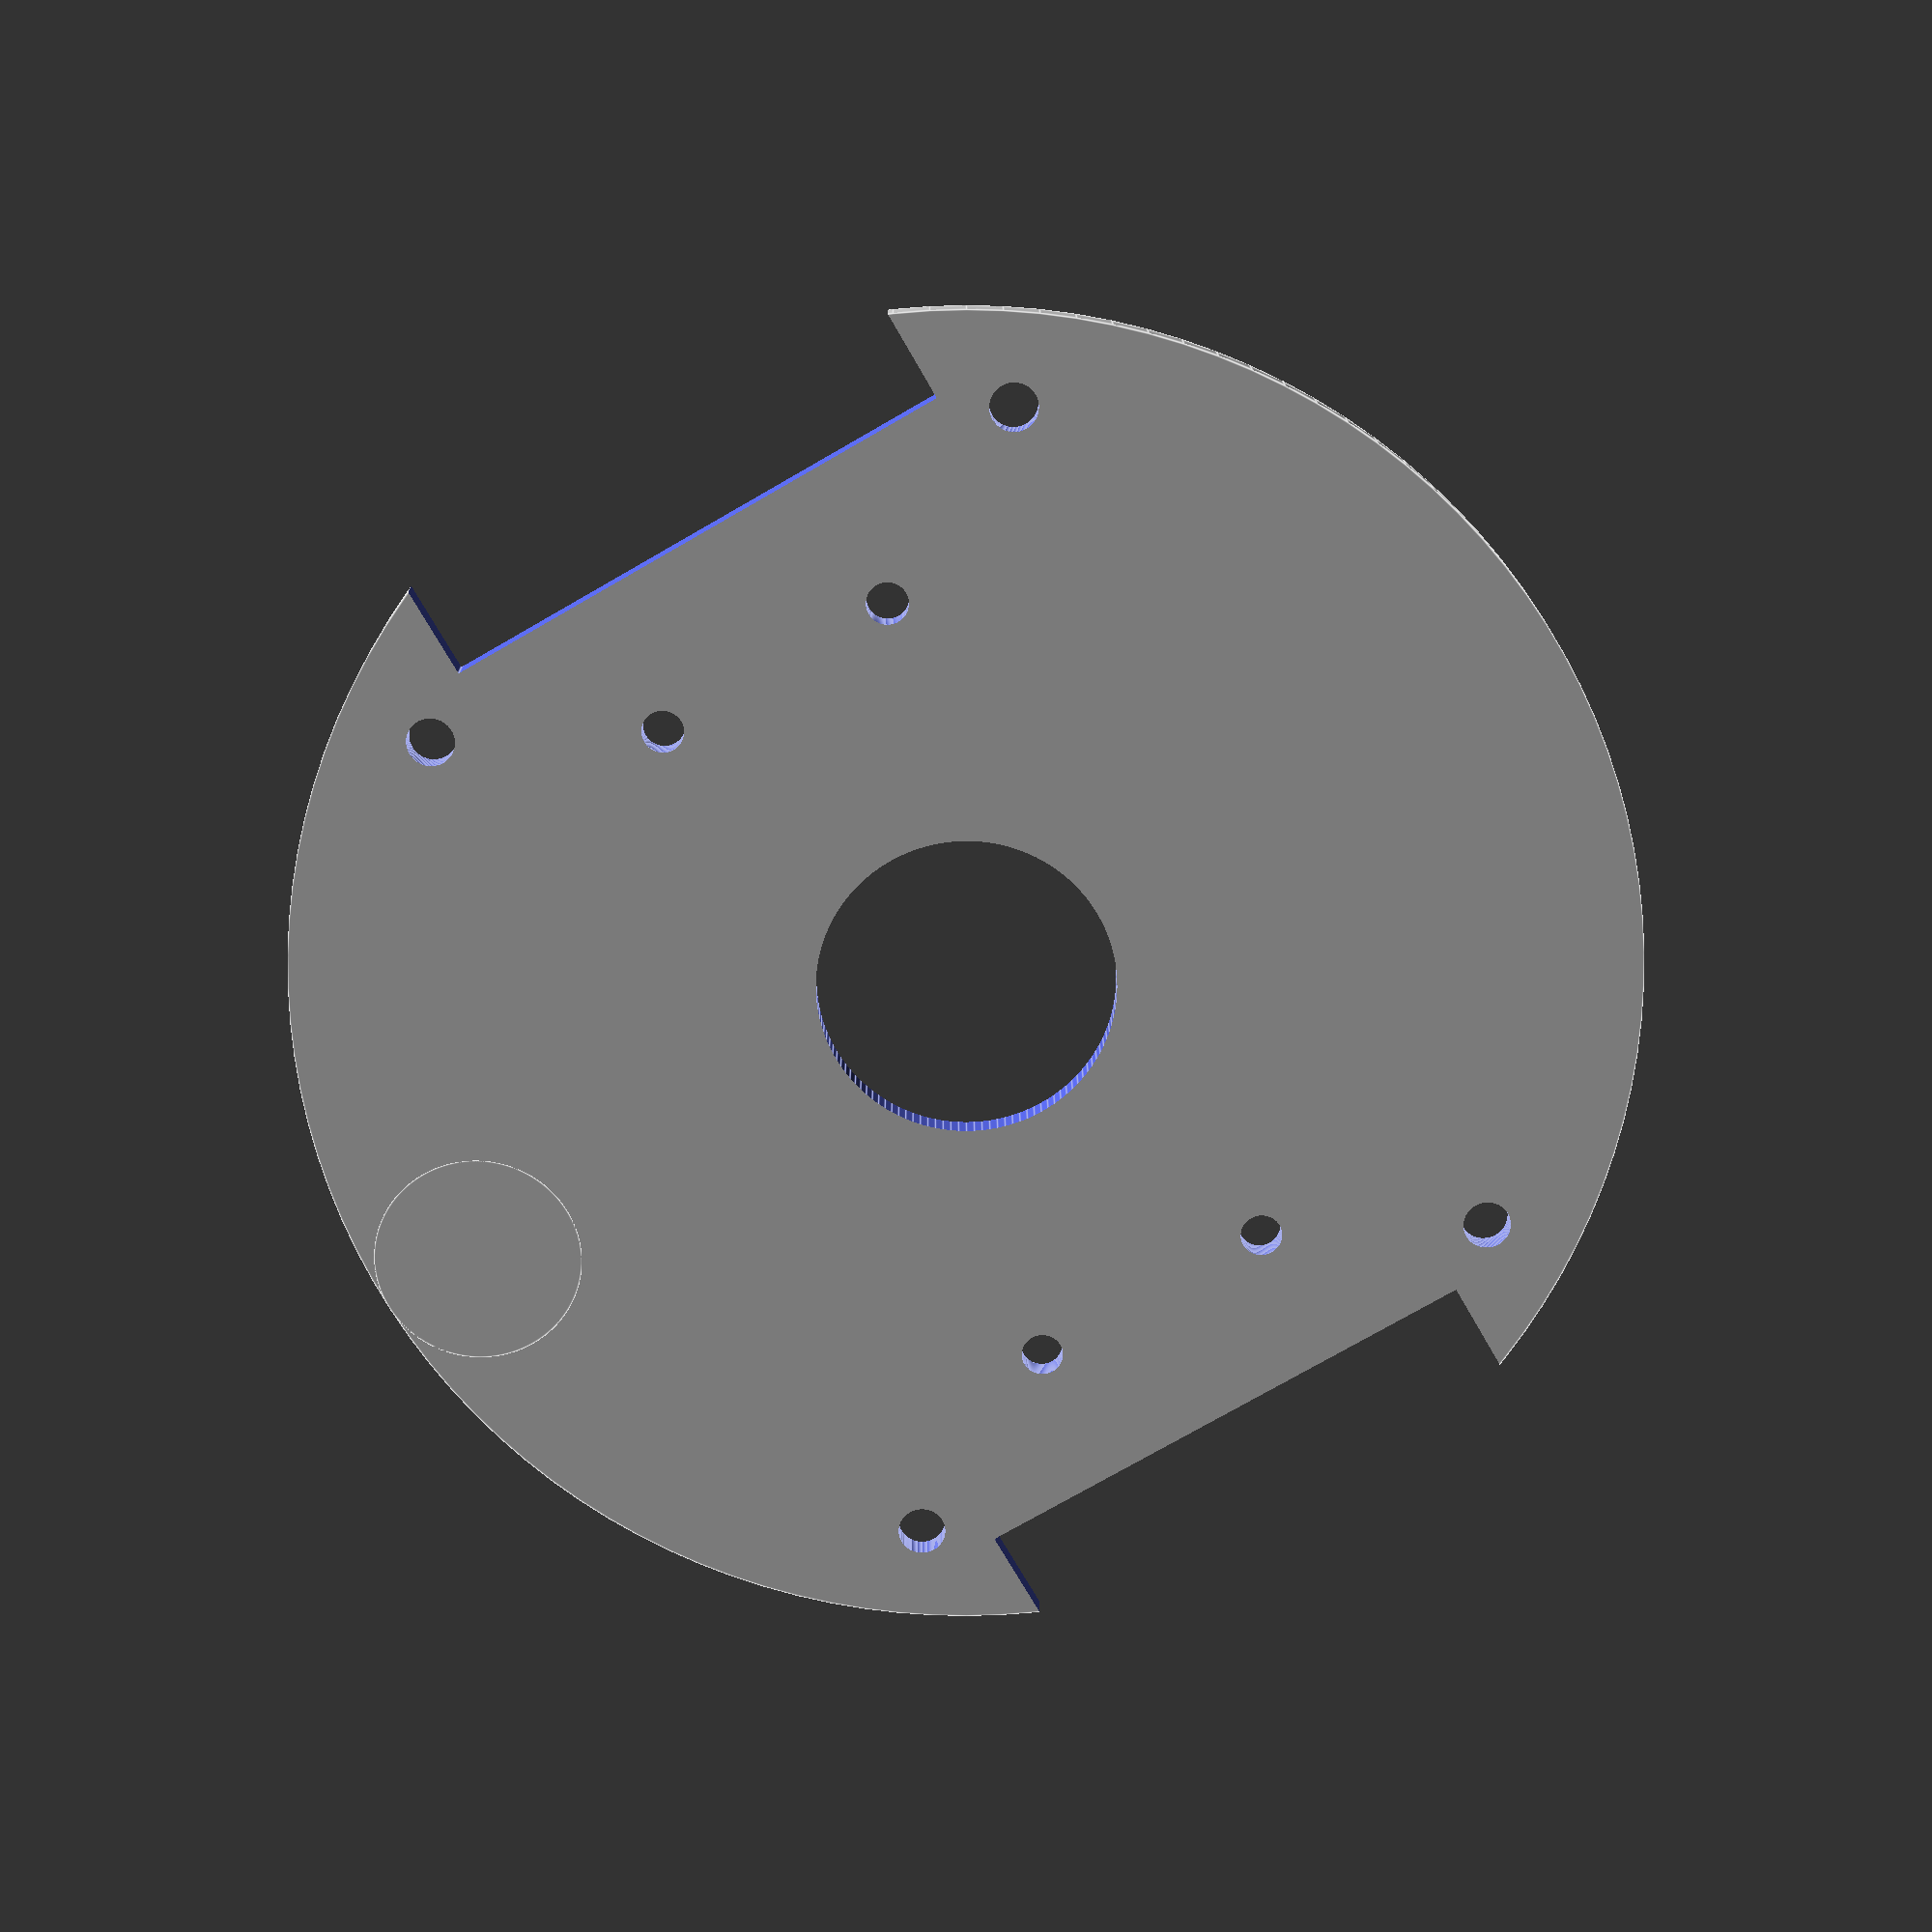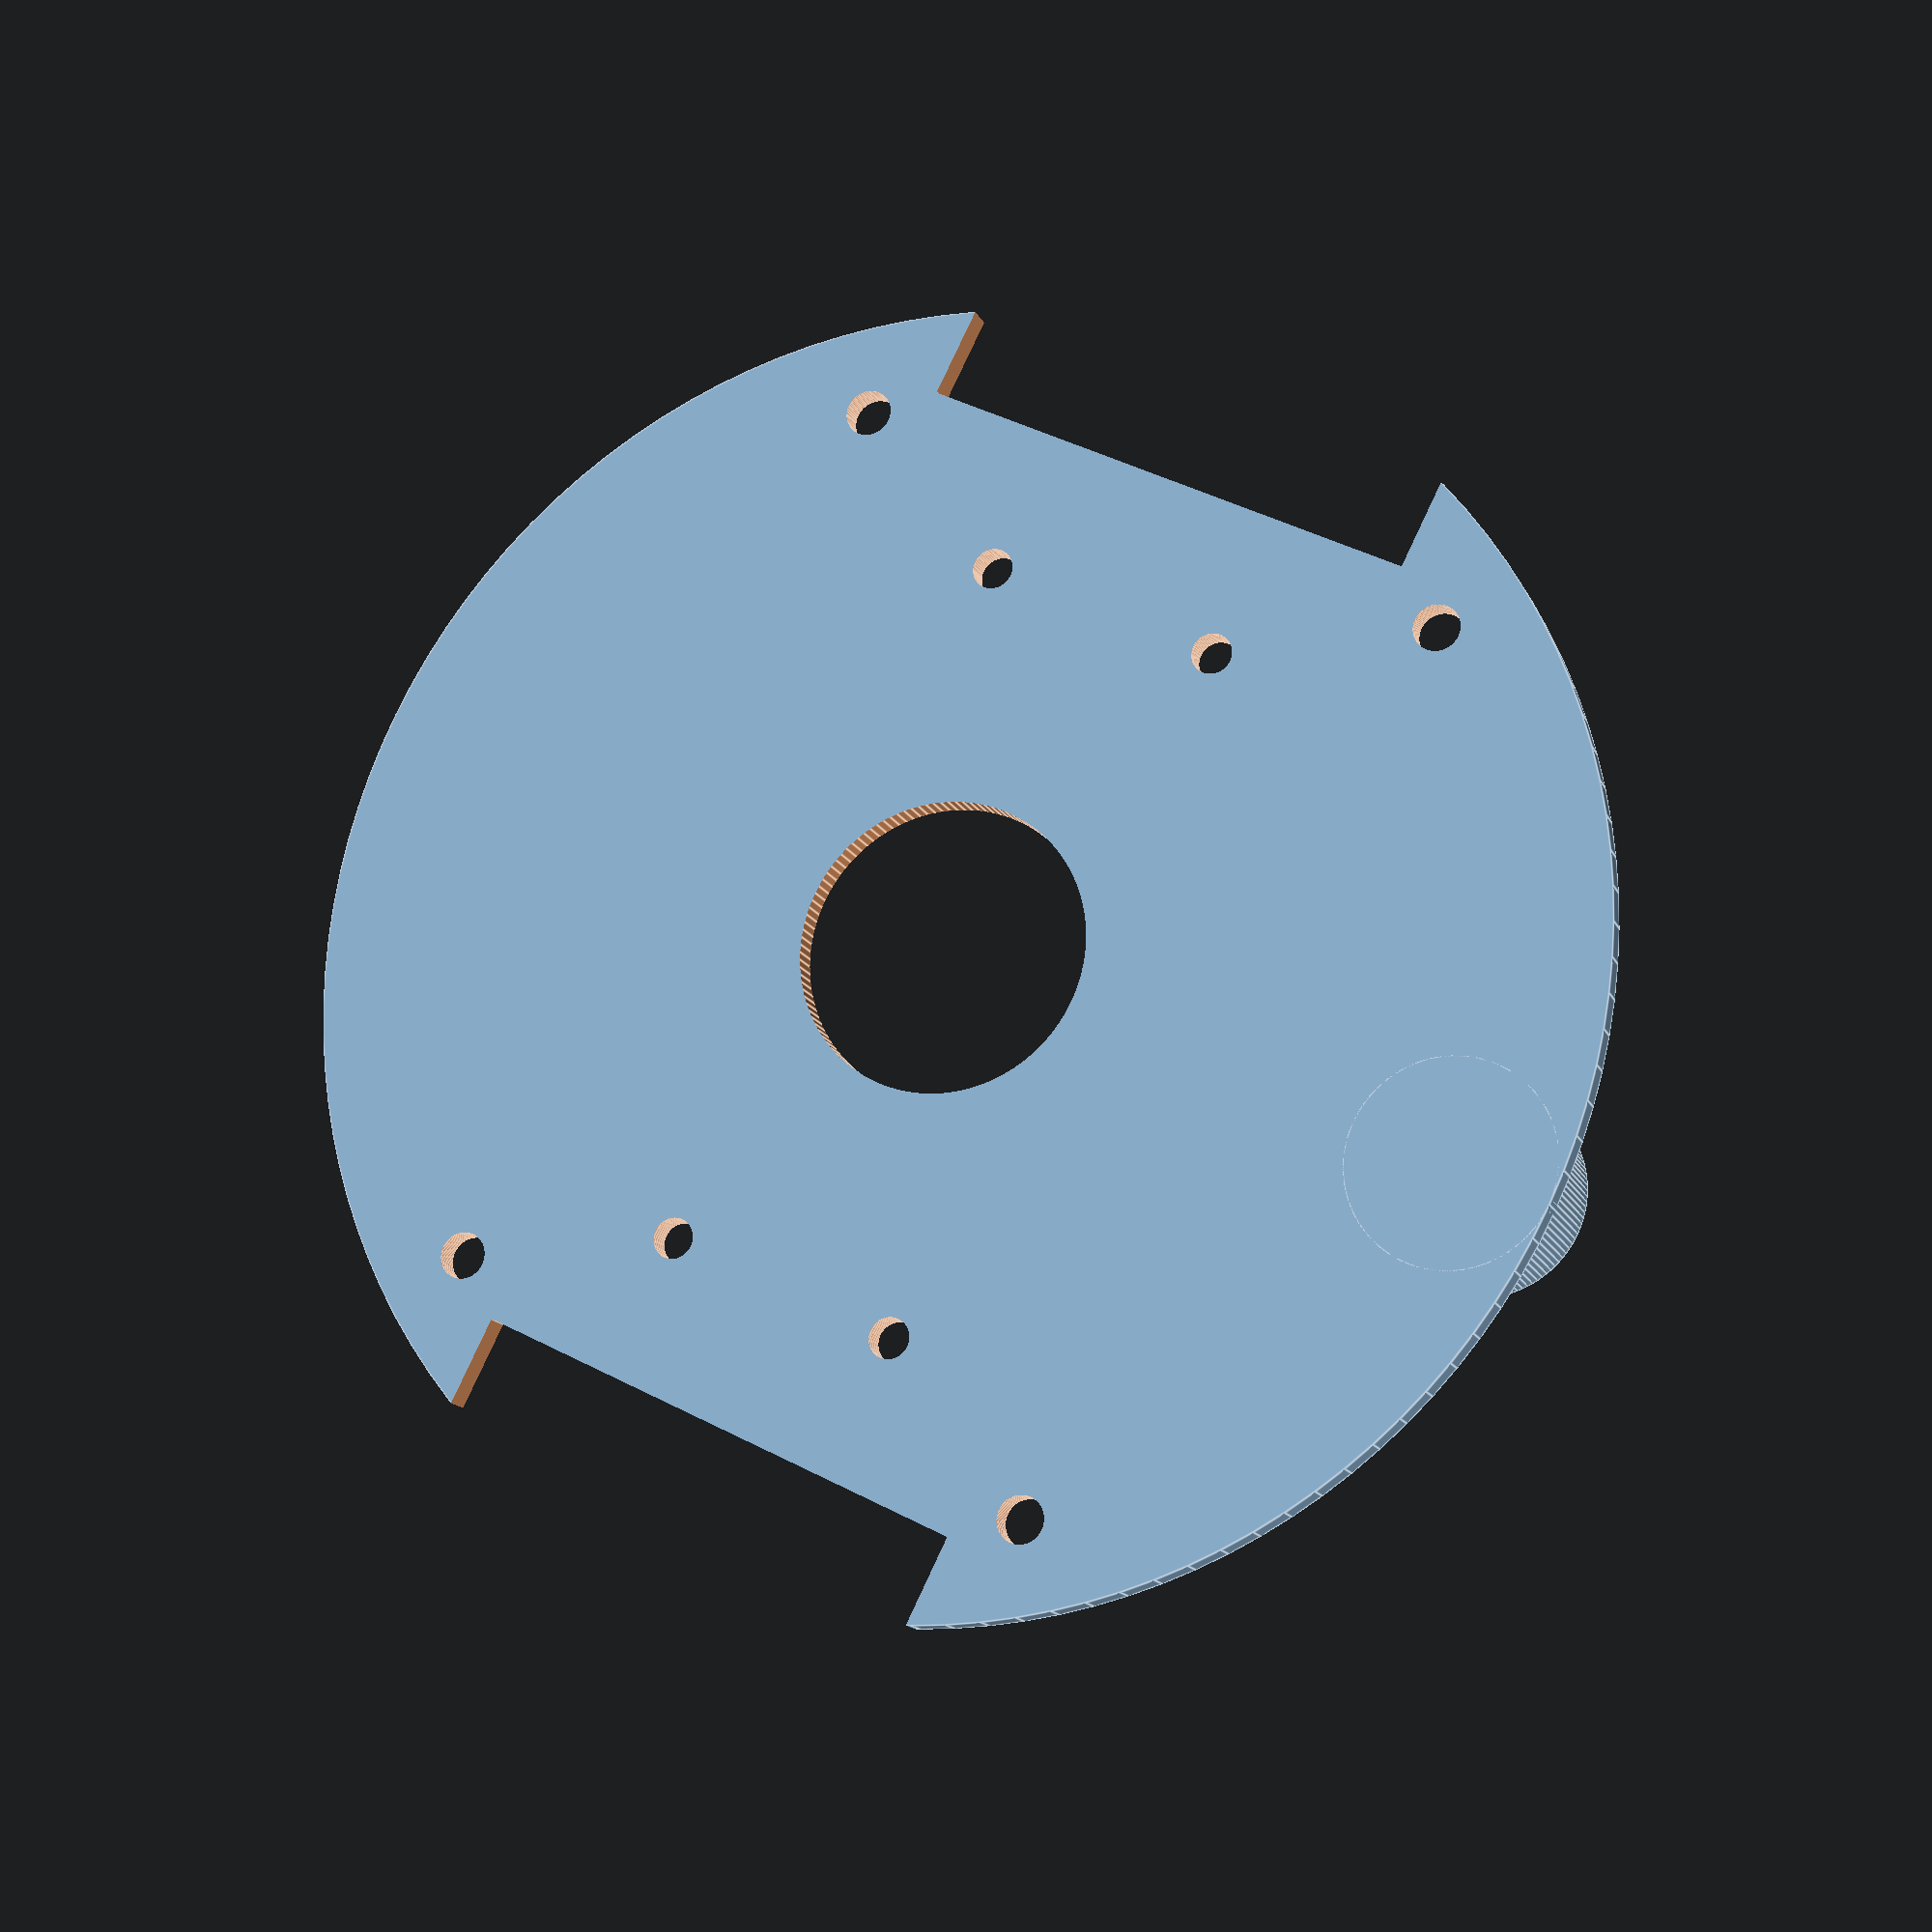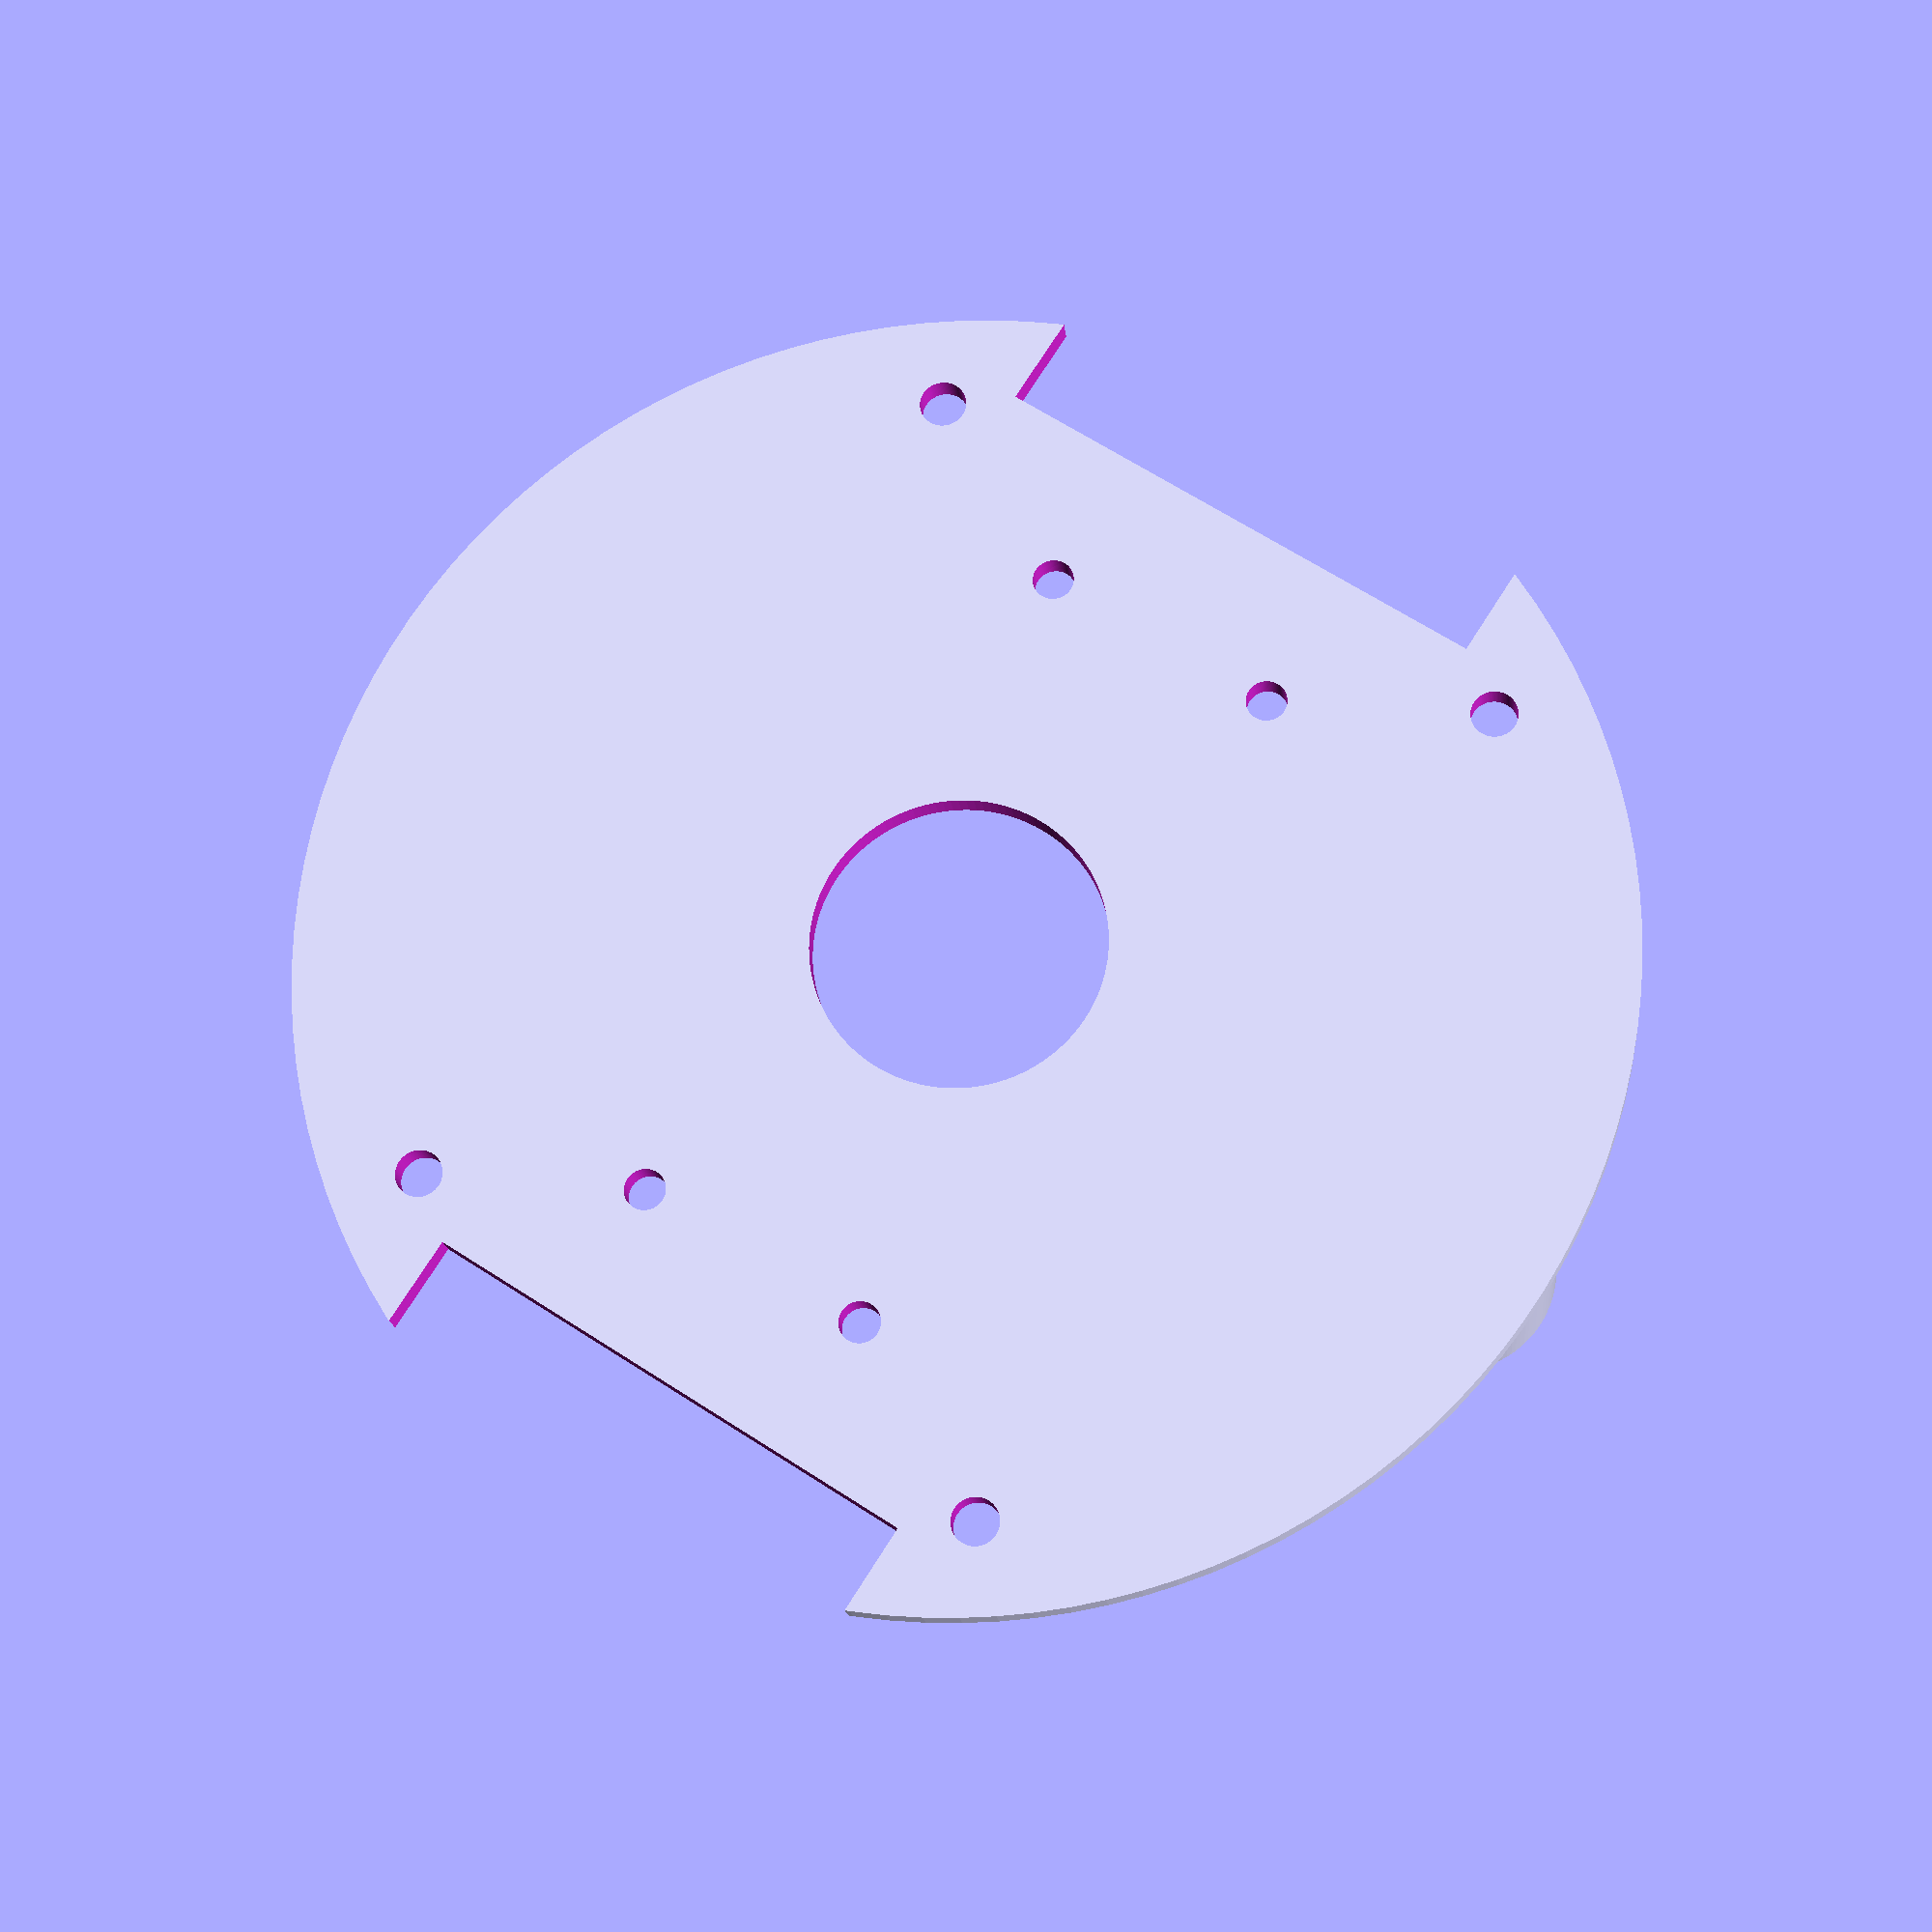
<openscad>
// Proyecto Sapoconcho KIS (Keep It Simple)
// subchasis con soporte para bola 

$fn=120;
gap=0.2;
difference(){

// círculo exterior 90mm
cylinder(d=90,h=2); 

// cajas laterales para las ruedas
translate([-18,35,-1])cube(size=[36,36,14]);
translate([-18,-71,-1])cube(size=[36,36,14]);

// agujero central pasacables    
translate([0,0,-1])cylinder(d=20,h=4); 

// taladros para las ruedas
translate([8.5,25,-1])cylinder(d=2.8,h=15);
translate([8.5,-25,-1])cylinder(d=2.8,h=15);
translate([-8.5,25,-1])cylinder(d=2.8,h=15);
translate([-8.5,-25,-1])cylinder(d=2.8,h=15);

// taladros para la base superior
translate([22,32,-1])cylinder(d=3.2,h=15);
translate([22,-32,-1])cylinder(d=3.2,h=15);
translate([-22,32,-1])cylinder(d=3.2,h=15);
translate([-22,-32,-1])cylinder(d=3.2,h=15);
    
}


// soporte para la bola
translate([38,0,0])
difference(){
    union(){
cylinder(d=14,h=9.5);
translate([0,0,9.5])cylinder(r1=7, r2=6, h=1);

}
translate([0,0,8])cylinder(d=9,h=25);
// ajustar la z del traslate para nivelar
// ajustar la d del sphere para que ruede
translate([0,0,7])sphere(d=10.5);
translate([0,0,9.5])cube(size=[3,15,16],center=true);
}

// soporte para la bola
translate([38,0,0])
difference(){
    union(){
cylinder(d=14,h=9.5);
translate([0,0,9.5])cylinder(r1=7, r2=6, h=1);

}
translate([0,0,8])cylinder(d=9,h=25);
// ajustar la z del traslate para nivelar
// ajustar la d del sphere para que ruede
translate([0,0,7.5])sphere(d=10.8);
translate([0,0,10])cube(size=[3,15,16],center=true);
}

</openscad>
<views>
elev=164.4 azim=210.0 roll=0.4 proj=p view=edges
elev=194.9 azim=333.4 roll=342.1 proj=p view=edges
elev=197.0 azim=327.1 roll=354.6 proj=p view=wireframe
</views>
